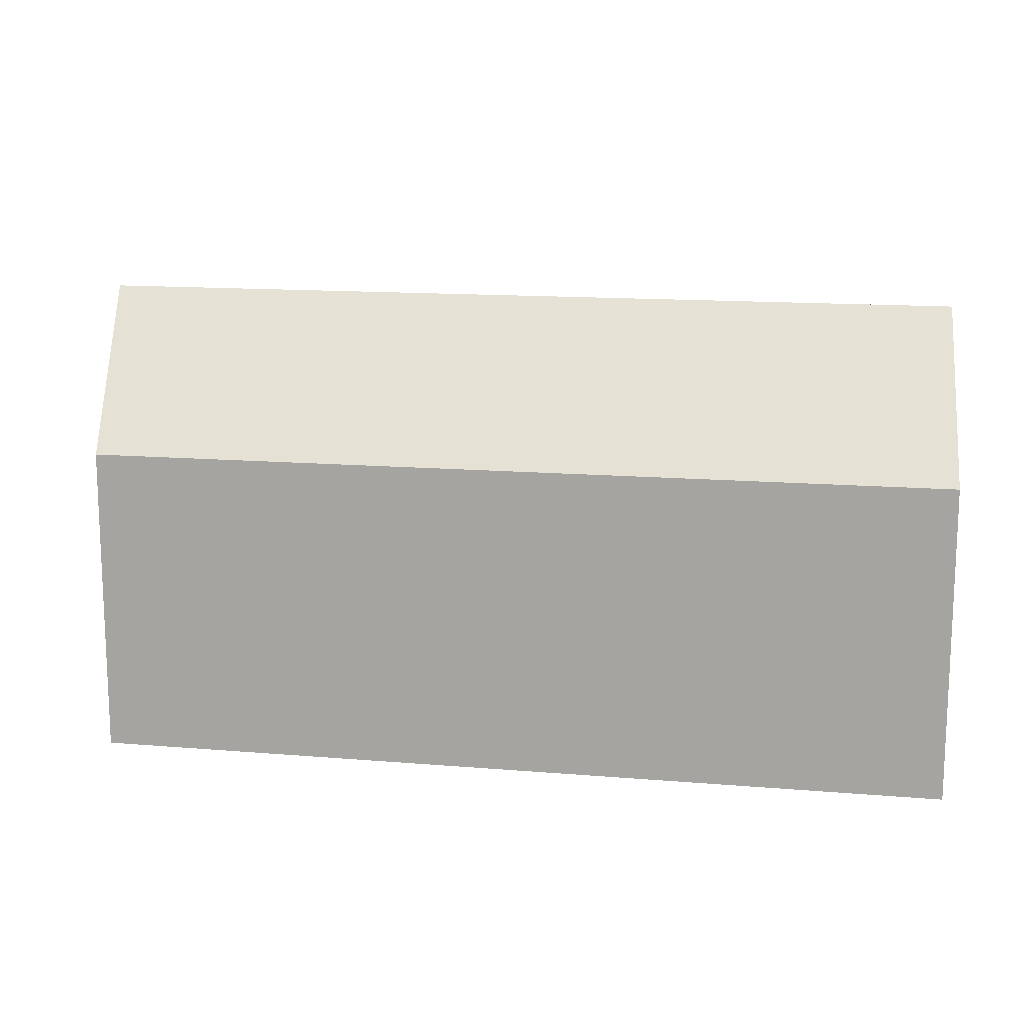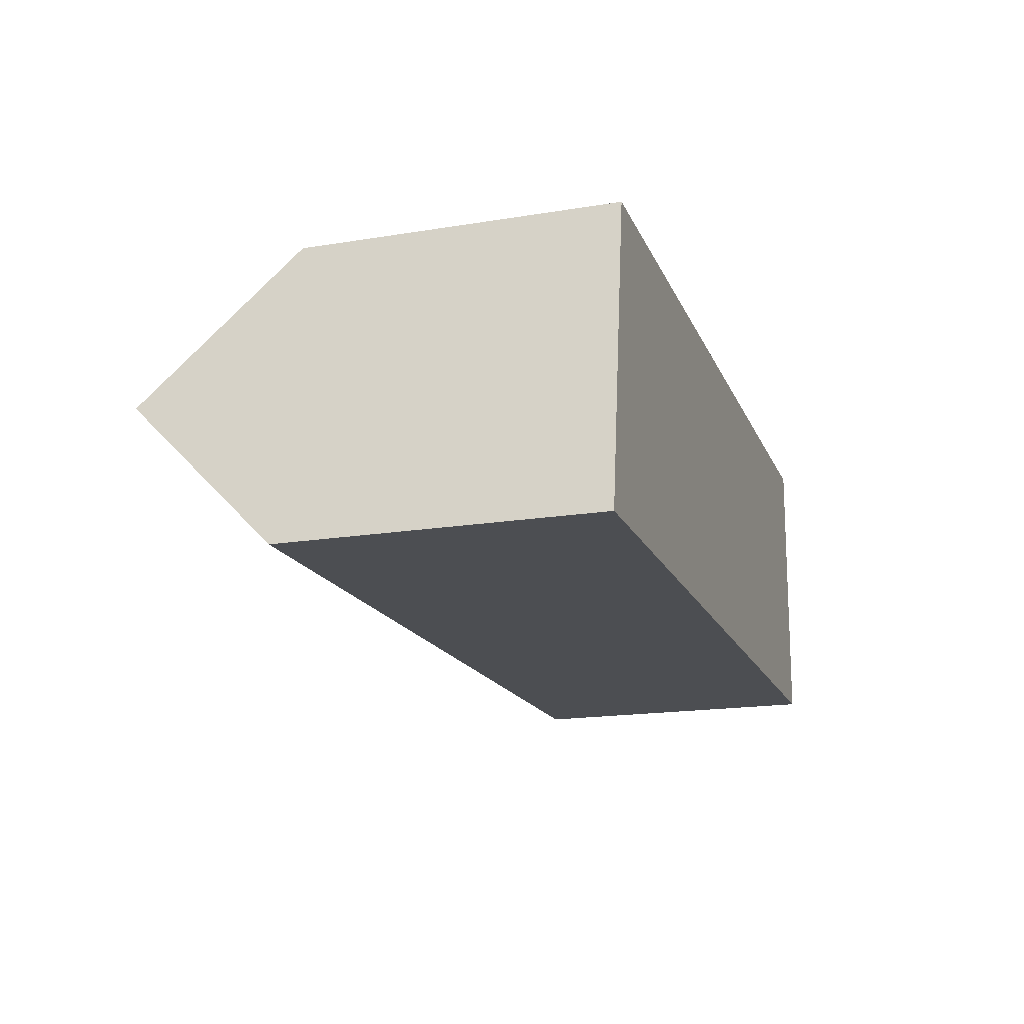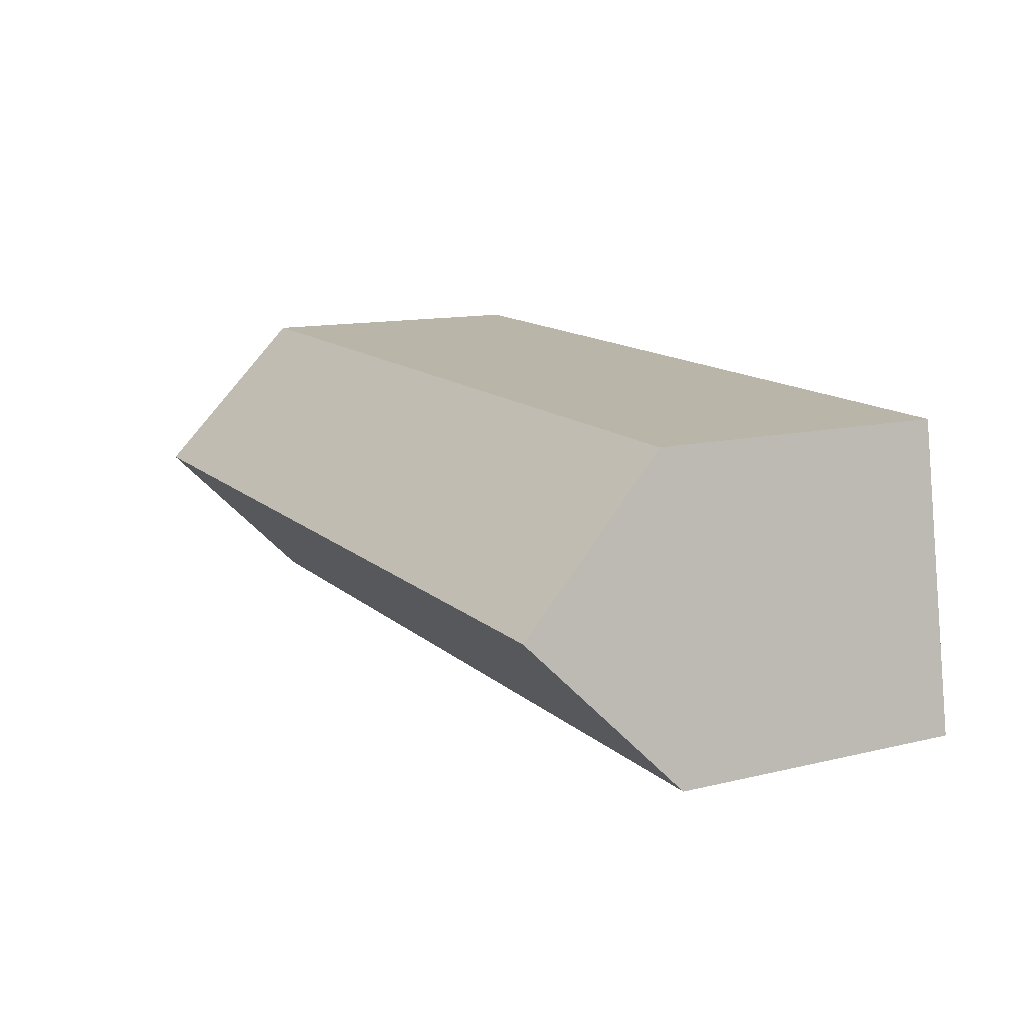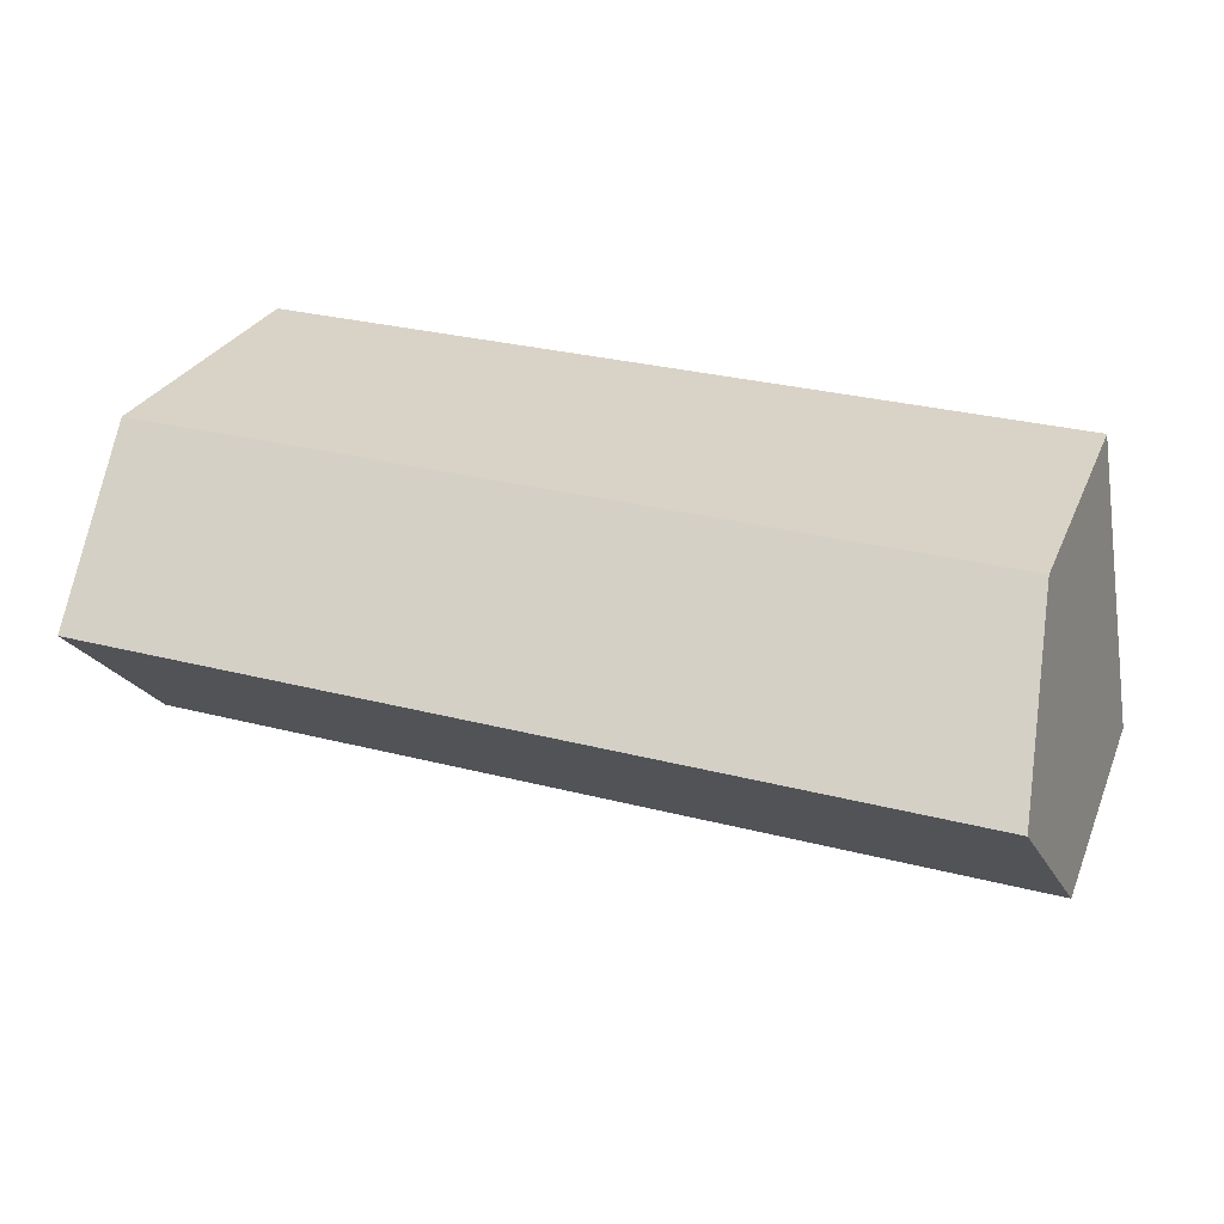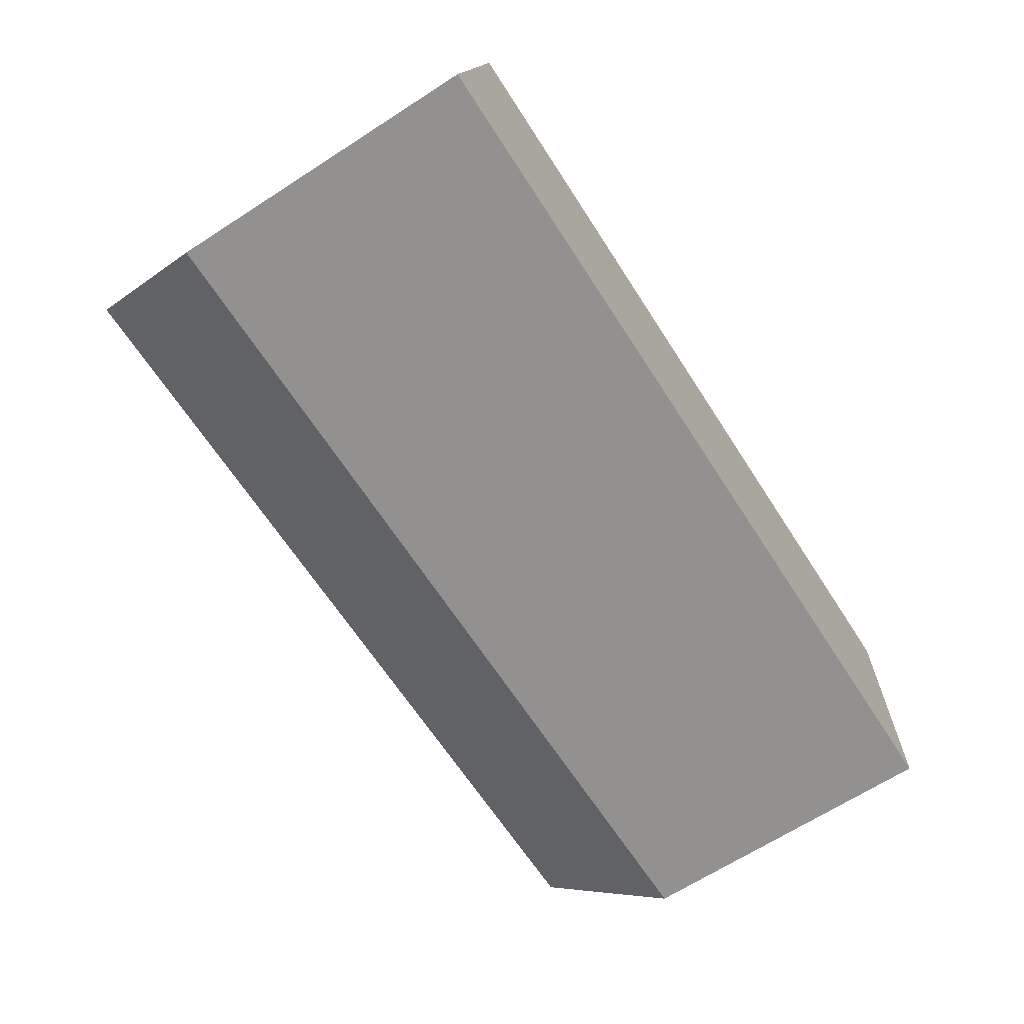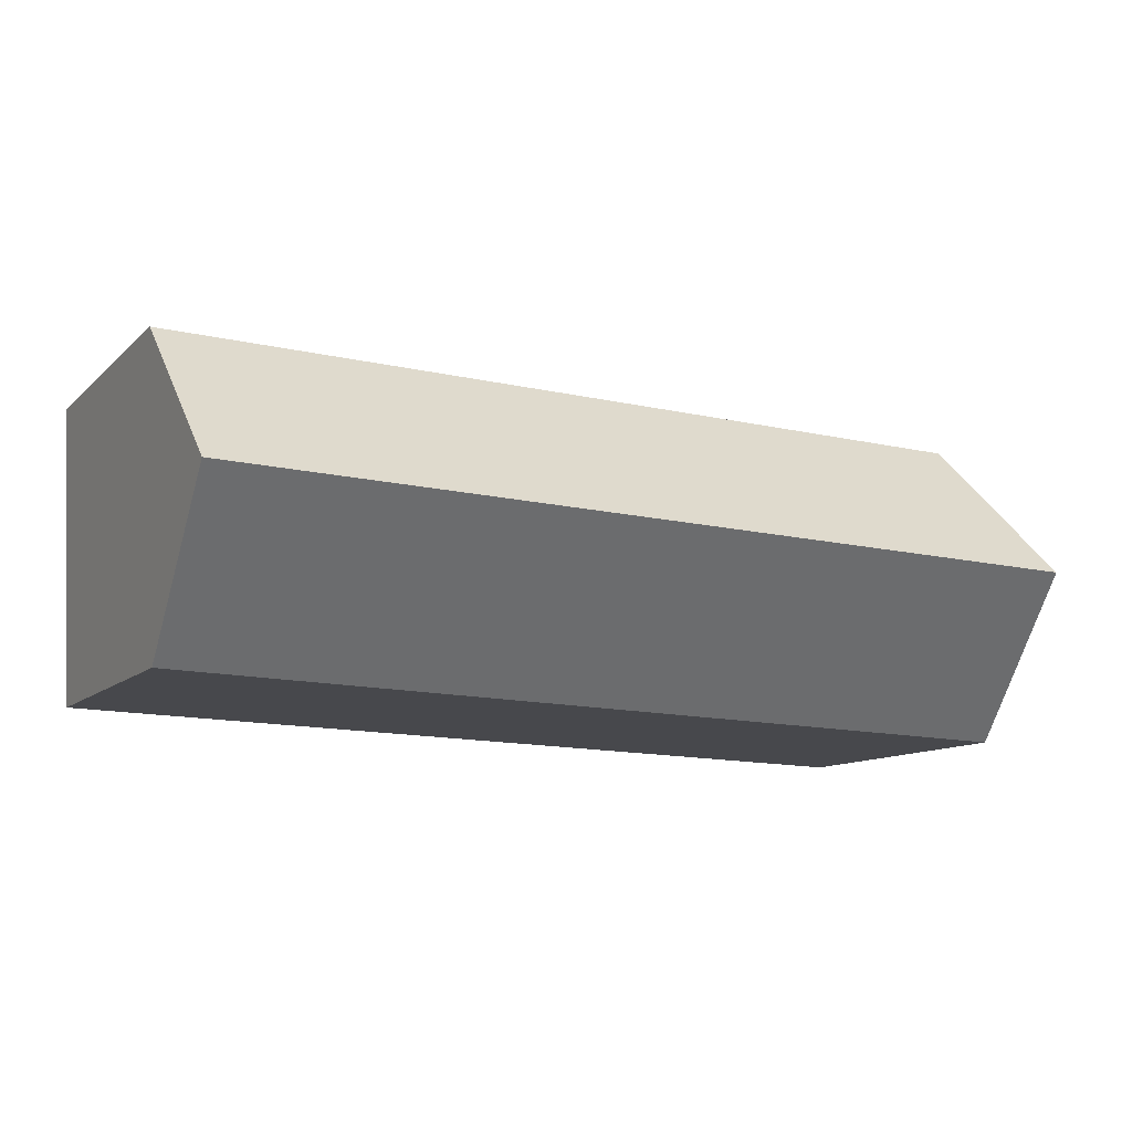
<metadata>
{"format":"obj","ext":"obj","renderer":"f3d","projection":"perspective","resolution":1024,"background":"white","views":[{"elev":13.8,"azim":9.3,"up":"+Y"},{"elev":-18.1,"azim":-72.4,"up":"+Z"},{"elev":12.3,"azim":-119.5,"up":"+Z"},{"elev":27.5,"azim":-160.3,"up":"+Z"},{"elev":-67.2,"azim":-57.2,"up":"+Z"},{"elev":-11.0,"azim":153.3,"up":"+Z"}]}
</metadata>
<code>
v 2.901 0.006427 -1.416
v 2.893 -0.04662 -1.469
v 2.893 -0.1545 -1.469
v 2.909 -0.1545 -1.363
v 2.909 -0.04662 -1.363
v 3.204 0.006087 -1.409
v 3.202 -0.04662 -1.462
v 2.893 -0.04662 -1.469
v 3.202 -0.04662 -1.462
v 3.202 -0.1545 -1.462
v 2.893 -0.1545 -1.469
v 2.893 -0.1545 -1.469
v 3.202 -0.1545 -1.462
v 3.207 -0.1545 -1.356
v 2.909 -0.1545 -1.363
v 3.207 -0.04662 -1.356
v 2.909 -0.04662 -1.363
v 2.909 -0.1545 -1.363
v 3.207 -0.1545 -1.356
v 3.204 0.006087 -1.409
v 3.207 -0.04662 -1.356
v 3.207 -0.1545 -1.356
v 3.202 -0.1545 -1.462
v 3.202 -0.04662 -1.462
f 1 2 3
f 1 3 4
f 1 4 5
f 6 7 2
f 1 6 2
f 8 9 10
f 8 10 11
f 12 13 14
f 12 14 15
f 16 17 18
f 16 18 19
f 1 16 6
f 16 1 5
f 20 21 22
f 20 22 23
f 20 23 24

</code>
